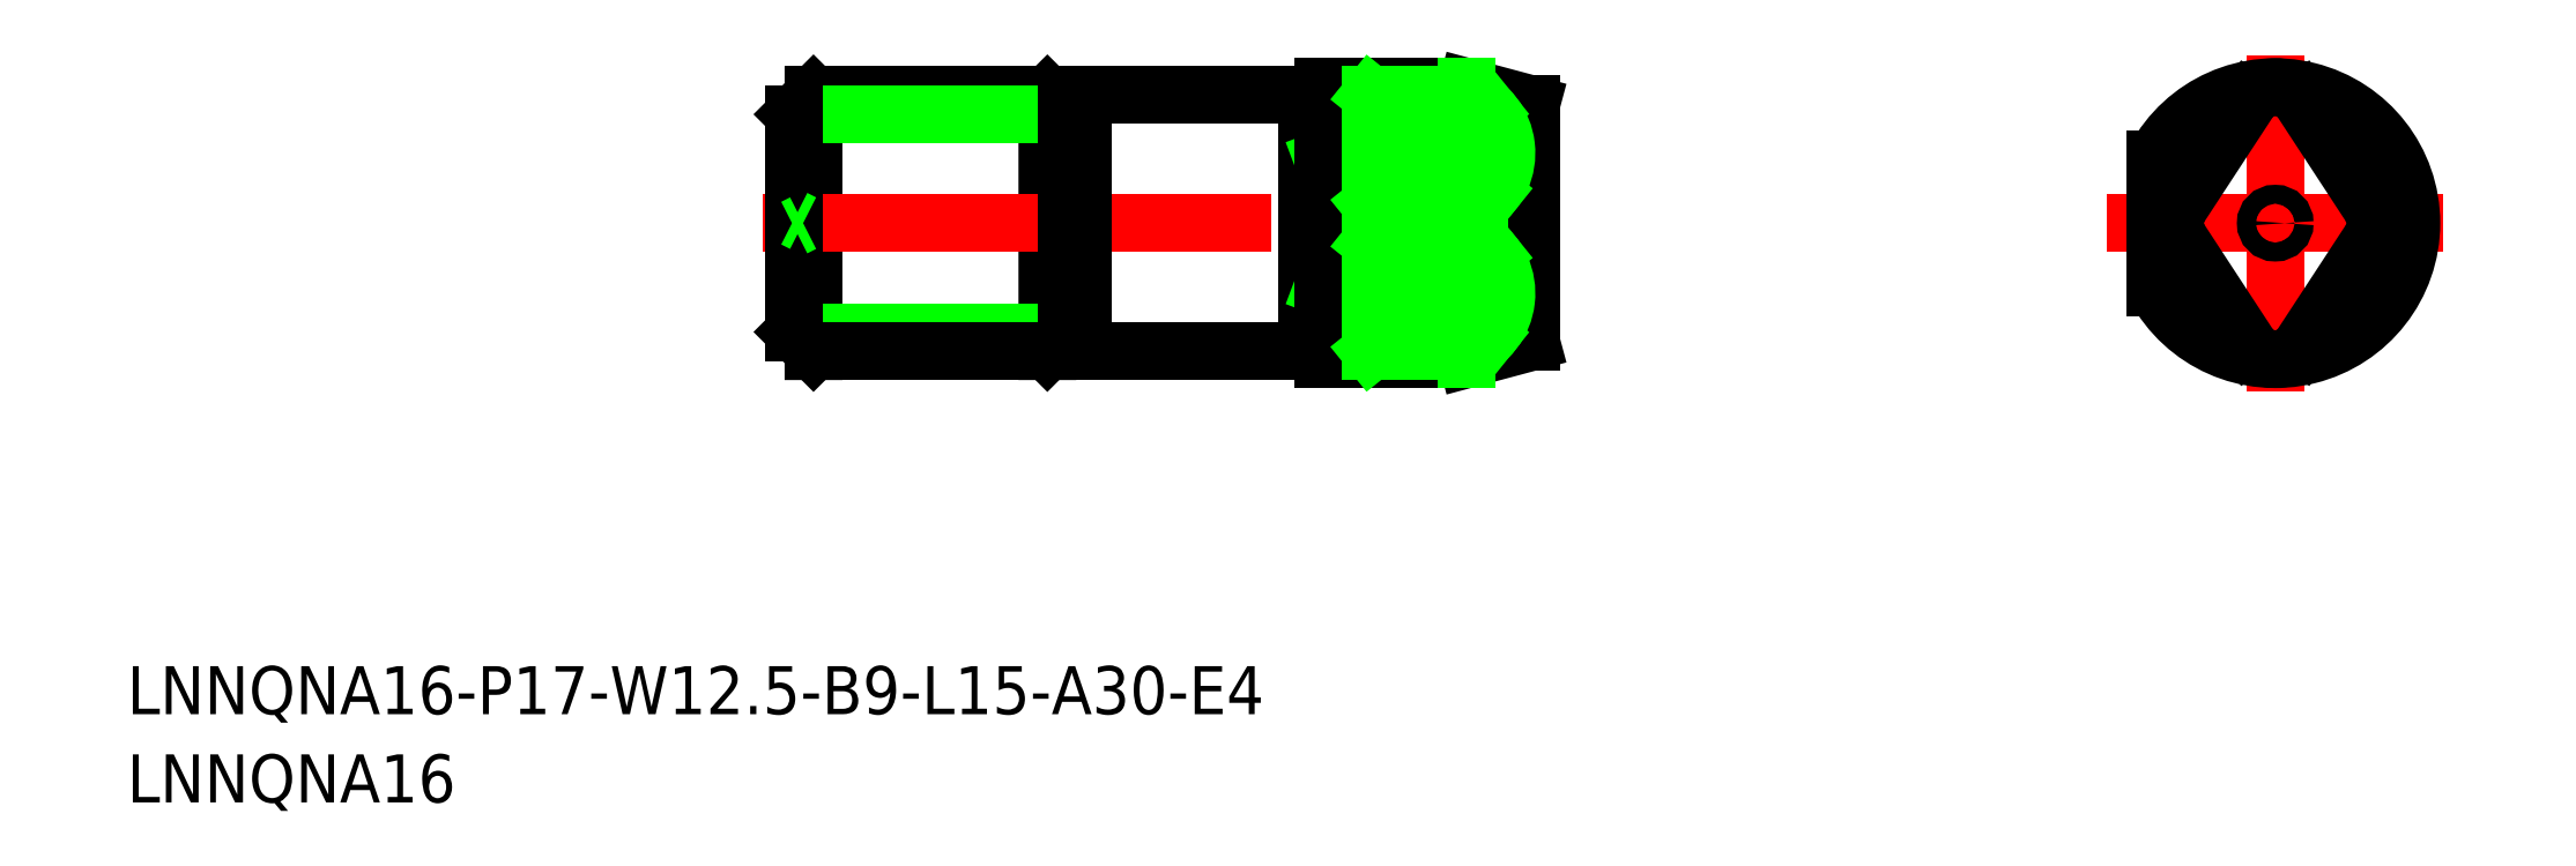
<metadata>
{"format":"dxf","ext":"dxf","renderer":"ezdxf+matplotlib","layout":"modelspace","background":"white","min_lineweight":24,"dpi":150}
</metadata>
<code>
0
SECTION
2
ENTITIES
0
LINE
8
CENTER
10
158.9
20
141.2
30
0
11
179.9
21
141.2
31
0
0
LINE
8
CENTER
10
169.4
20
151.7
30
0
11
169.4
21
130.7
31
0
0
CIRCLE
8
0
10
169.4
20
141.2
30
0
40
0.5903
0
LINE
8
0
10
76.91
20
134.4
30
0
11
78.11
21
133.2
31
0
0
LINE
8
0
10
78.11
20
133.2
30
0
11
78.11
21
149.2
31
0
0
LINE
8
0
10
93.91
20
134.4
30
0
11
92.71
21
133.2
31
0
0
LINE
8
0
10
92.71
20
149.2
30
0
11
92.71
21
133.2
31
0
0
LINE
8
0
10
93.91
20
134.4
30
0
11
94.91
21
134.4
31
0
0
LINE
8
0
10
76.91
20
134.4
30
0
11
93.91
21
134.4
31
0
0
LINE
8
0
10
78.11
20
133.2
30
0
11
92.71
21
133.2
31
0
0
LINE
8
0
10
118.9
20
149.7
30
0
11
122.9
21
148.6
31
0
0
INSERT
8
0
2
*U2
10
0
20
0
30
0
0
LINE
8
0
10
112.9
20
145.7
30
0
11
112.9
21
145.7
31
0
0
LINE
8
CENTER
10
74.91
20
141.2
30
0
11
124.9
21
141.2
31
0
0
LINE
8
0
10
108.9
20
149.2
30
0
11
108.9
21
133.2
31
0
0
LINE
8
0
10
94.91
20
133.2
30
0
11
108.9
21
133.2
31
0
0
LINE
8
0
10
108.9
20
133.2
30
0
11
108.9
21
149.2
31
0
0
LINE
8
0
10
108.9
20
149.2
30
0
11
94.91
21
149.2
31
0
0
LINE
8
0
10
94.91
20
149.2
30
0
11
94.91
21
133.2
31
0
0
LINE
8
0
10
109.9
20
148.8
30
0
11
108.9
21
148.8
31
0
0
LINE
8
0
10
108.9
20
133.6
30
0
11
109.9
21
133.6
31
0
0
LINE
8
0
10
112.9
20
149.7
30
0
11
118.9
21
149.7
31
0
0
LINE
8
0
10
112.9
20
136.7
30
0
11
112.9
21
136.7
31
0
0
LINE
8
0
10
109.9
20
145.2
30
0
11
112.9
21
137.2
31
0
0
LINE
8
0
10
112.9
20
145.2
30
0
11
109.9
21
137.2
31
0
0
LINE
8
0
10
76.91
20
148
30
0
11
78.11
21
149.2
31
0
0
LINE
8
0
10
78.11
20
149.2
30
0
11
92.71
21
149.2
31
0
0
LINE
8
0
10
93.91
20
148
30
0
11
92.71
21
149.2
31
0
0
LINE
8
0
10
76.91
20
148
30
0
11
93.91
21
148
31
0
0
LINE
8
0
10
93.91
20
148
30
0
11
94.91
21
148
31
0
0
LINE
8
0
10
93.91
20
148
30
0
11
93.91
21
134.4
31
0
0
LINE
8
0
10
76.91
20
148
30
0
11
76.91
21
134.4
31
0
0
LINE
8
0
10
122.4
20
141.2
30
0
11
122.9
21
141.5
31
0
0
LINE
8
0
10
122.4
20
141.2
30
0
11
122.9
21
140.9
31
0
0
INSERT
8
0
2
*U3
10
0
20
0
30
0
0
LINE
8
0
10
109.9
20
145.2
30
0
11
112.9
21
145.2
31
0
0
LINE
8
0
10
109.9
20
137.2
30
0
11
112.9
21
137.2
31
0
0
LINE
8
0
10
109.9
20
149.7
30
0
11
112.9
21
149.7
31
0
0
LINE
8
0
10
122.9
20
148.6
30
0
11
122.9
21
133.8
31
0
0
LINE
8
0
10
77.46
20
141.2
30
0
11
76.91
21
141.5
31
0
0
LINE
8
0
10
77.46
20
141.2
30
0
11
76.91
21
140.9
31
0
0
LINE
8
0
10
118.9
20
132.7
30
0
11
122.9
21
133.8
31
0
0
LINE
8
0
10
112.9
20
132.7
30
0
11
118.9
21
132.7
31
0
0
ARC
8
0
10
169.4
20
147.7
30
0
40
2
50
36.33
51
143.7
0
ARC
8
0
10
173.6
20
141.2
30
0
40
2
50
323.7
51
36.33
0
LINE
8
0
10
171
20
148.9
30
0
11
175.2
21
142.4
31
0
0
ARC
8
0
10
169.4
20
134.7
30
0
40
2
50
216.3
51
323.7
0
LINE
8
0
10
171
20
133.5
30
0
11
175.2
21
140
31
0
0
ARC
8
0
10
165.1
20
141.2
30
0
40
2
50
143.7
51
216.3
0
LINE
8
0
10
167.8
20
148.9
30
0
11
163.5
21
142.4
31
0
0
LINE
8
0
10
167.8
20
133.5
30
0
11
163.5
21
140
31
0
0
ARC
8
0
10
169.4
20
141.2
30
0
40
8.5
50
208.1
51
151.9
0
LINE
8
0
10
161.9
20
145.2
30
0
11
161.9
21
137.2
31
0
0
LINE
8
0
10
109.9
20
149.7
30
0
11
109.9
21
132.7
31
0
0
LINE
8
0
10
109.9
20
132.7
30
0
11
112.9
21
132.7
31
0
0
LINE
8
0
10
118.9
20
142.4
30
0
11
118.9
21
140
31
0
0
LINE
8
0
10
118.9
20
133.2
30
0
11
118.9
21
132.7
31
0
0
LINE
8
0
10
112.9
20
145.2
30
0
11
112.9
21
137.2
31
0
0
LINE
8
0
10
112.9
20
133.2
30
0
11
112.9
21
137.2
31
0
0
LINE
8
0
10
112.9
20
133.2
30
0
11
118.9
21
133.2
31
0
0
LINE
8
0
10
112.9
20
140
30
0
11
119.7
21
140
31
0
0
LINE
8
0
10
112.9
20
133.2
30
0
11
120.5
21
139.3
31
0
0
LINE
8
0
10
112.9
20
140
30
0
11
120.3
21
134.1
31
0
0
ARC
8
0
10
117.5
20
136.8
30
0
40
3.89
50
291.6
51
55.31
0
LINE
8
0
10
118.9
20
149.2
30
0
11
118.9
21
149.7
31
0
0
LINE
8
0
10
112.9
20
149.2
30
0
11
112.9
21
145.2
31
0
0
LINE
8
0
10
112.9
20
149.2
30
0
11
118.9
21
149.2
31
0
0
LINE
8
0
10
112.9
20
142.4
30
0
11
119.7
21
142.4
31
0
0
LINE
8
0
10
112.9
20
149.2
30
0
11
120.5
21
143.1
31
0
0
LINE
8
0
10
112.9
20
142.4
30
0
11
120.3
21
148.3
31
0
0
ARC
8
0
10
117.5
20
145.6
30
0
40
3.89
50
304.7
51
68.42
0
VIEWPORT
8
0
10
5.614
20
3.902
30
0
40
13.1
41
8.746
68
     1
69
     1
0
VIEWPORT
8
0
10
5.614
20
3.902
30
0
40
8.982
41
6.243
68
     2
69
     2
0
ENDSEC
0
EOF

</code>
